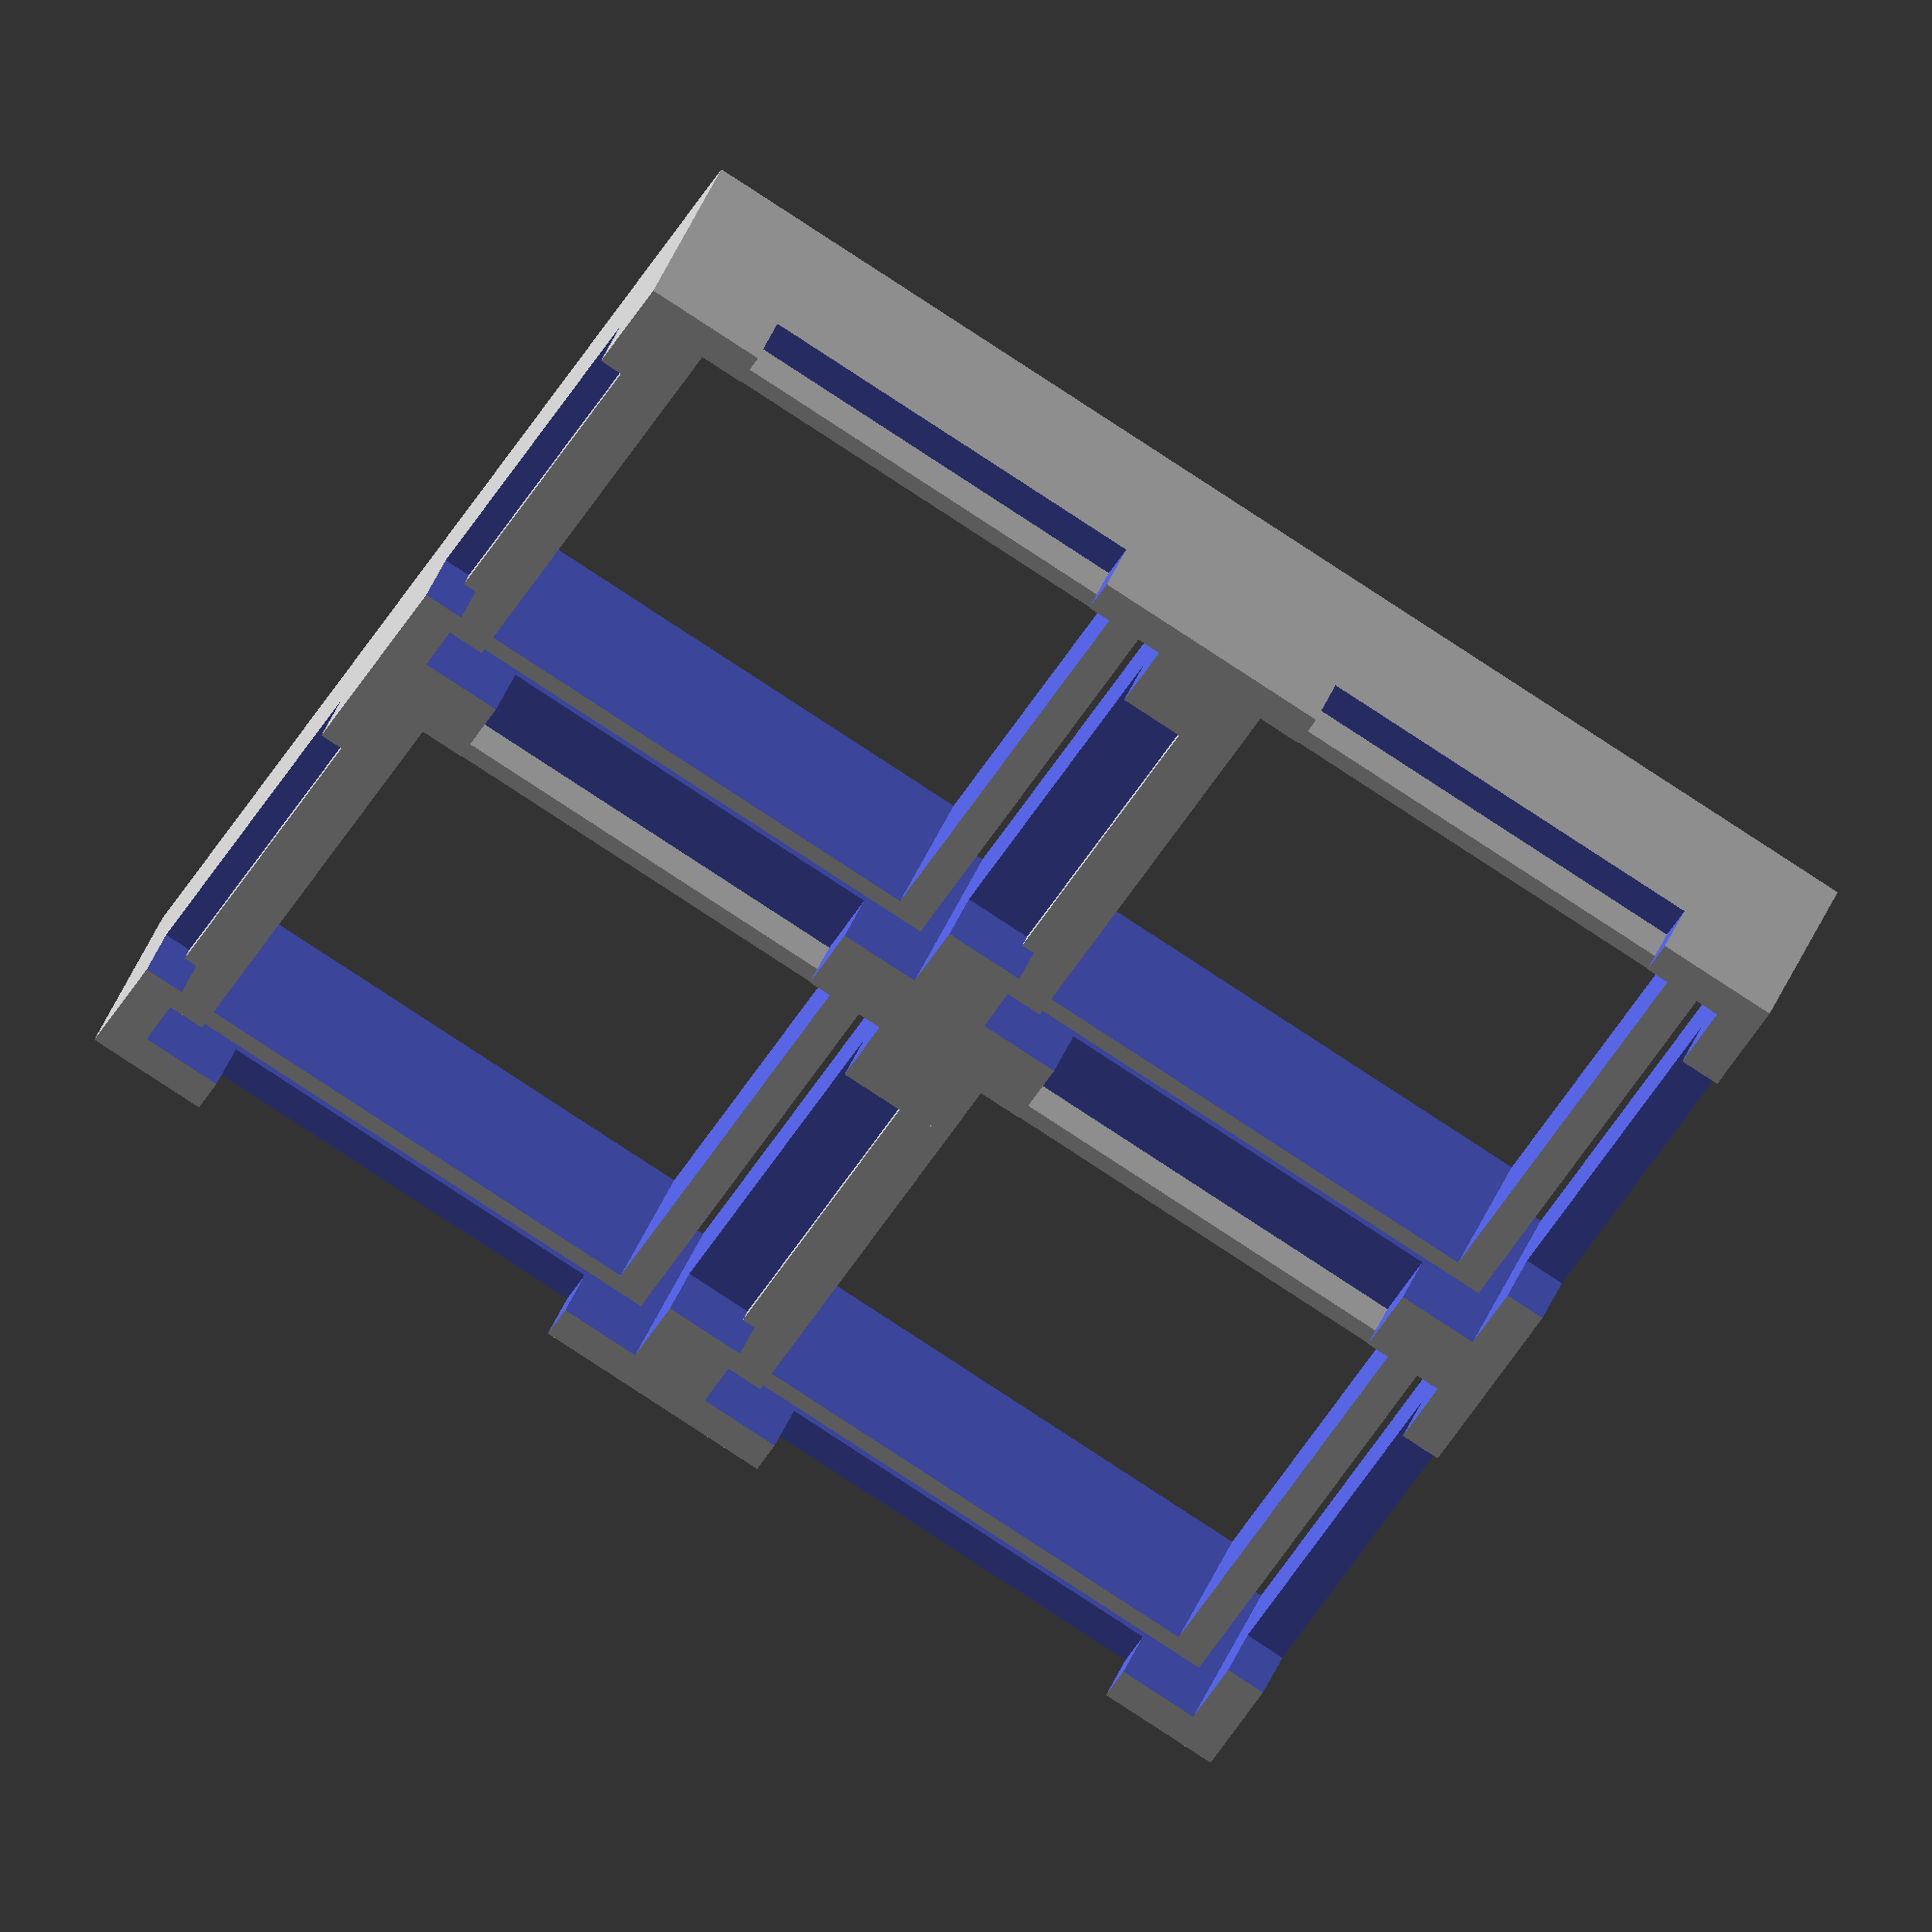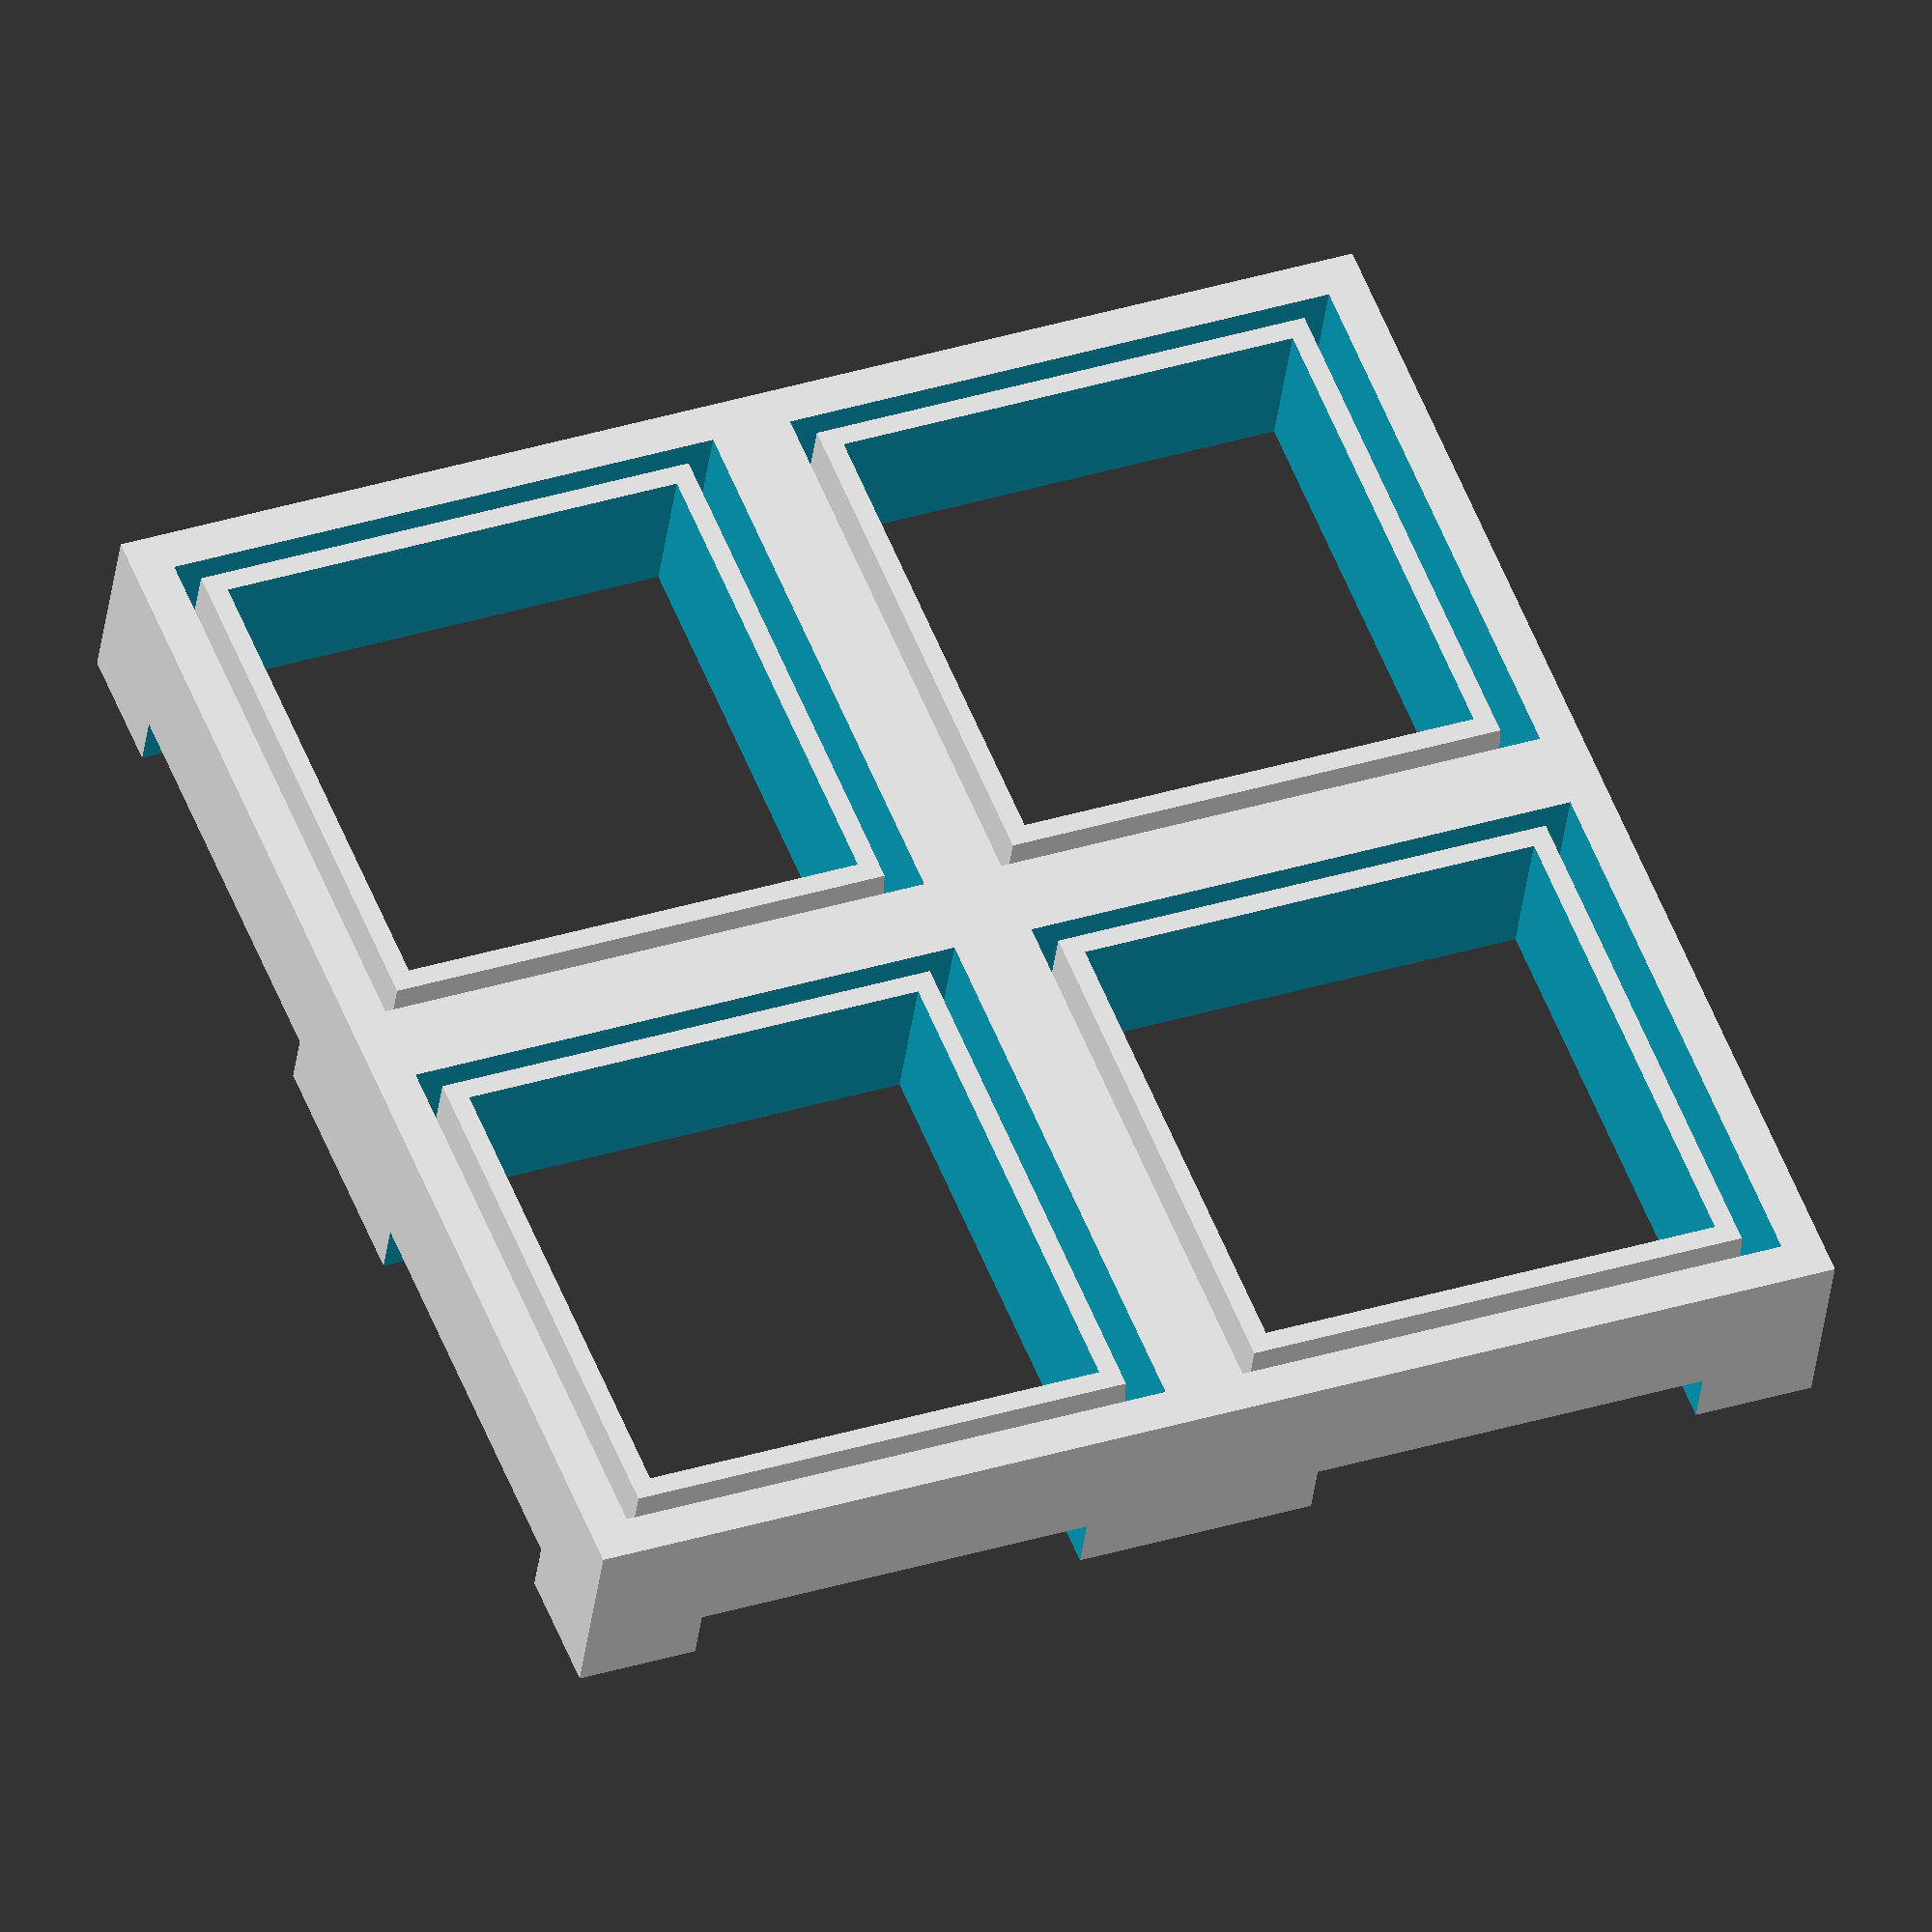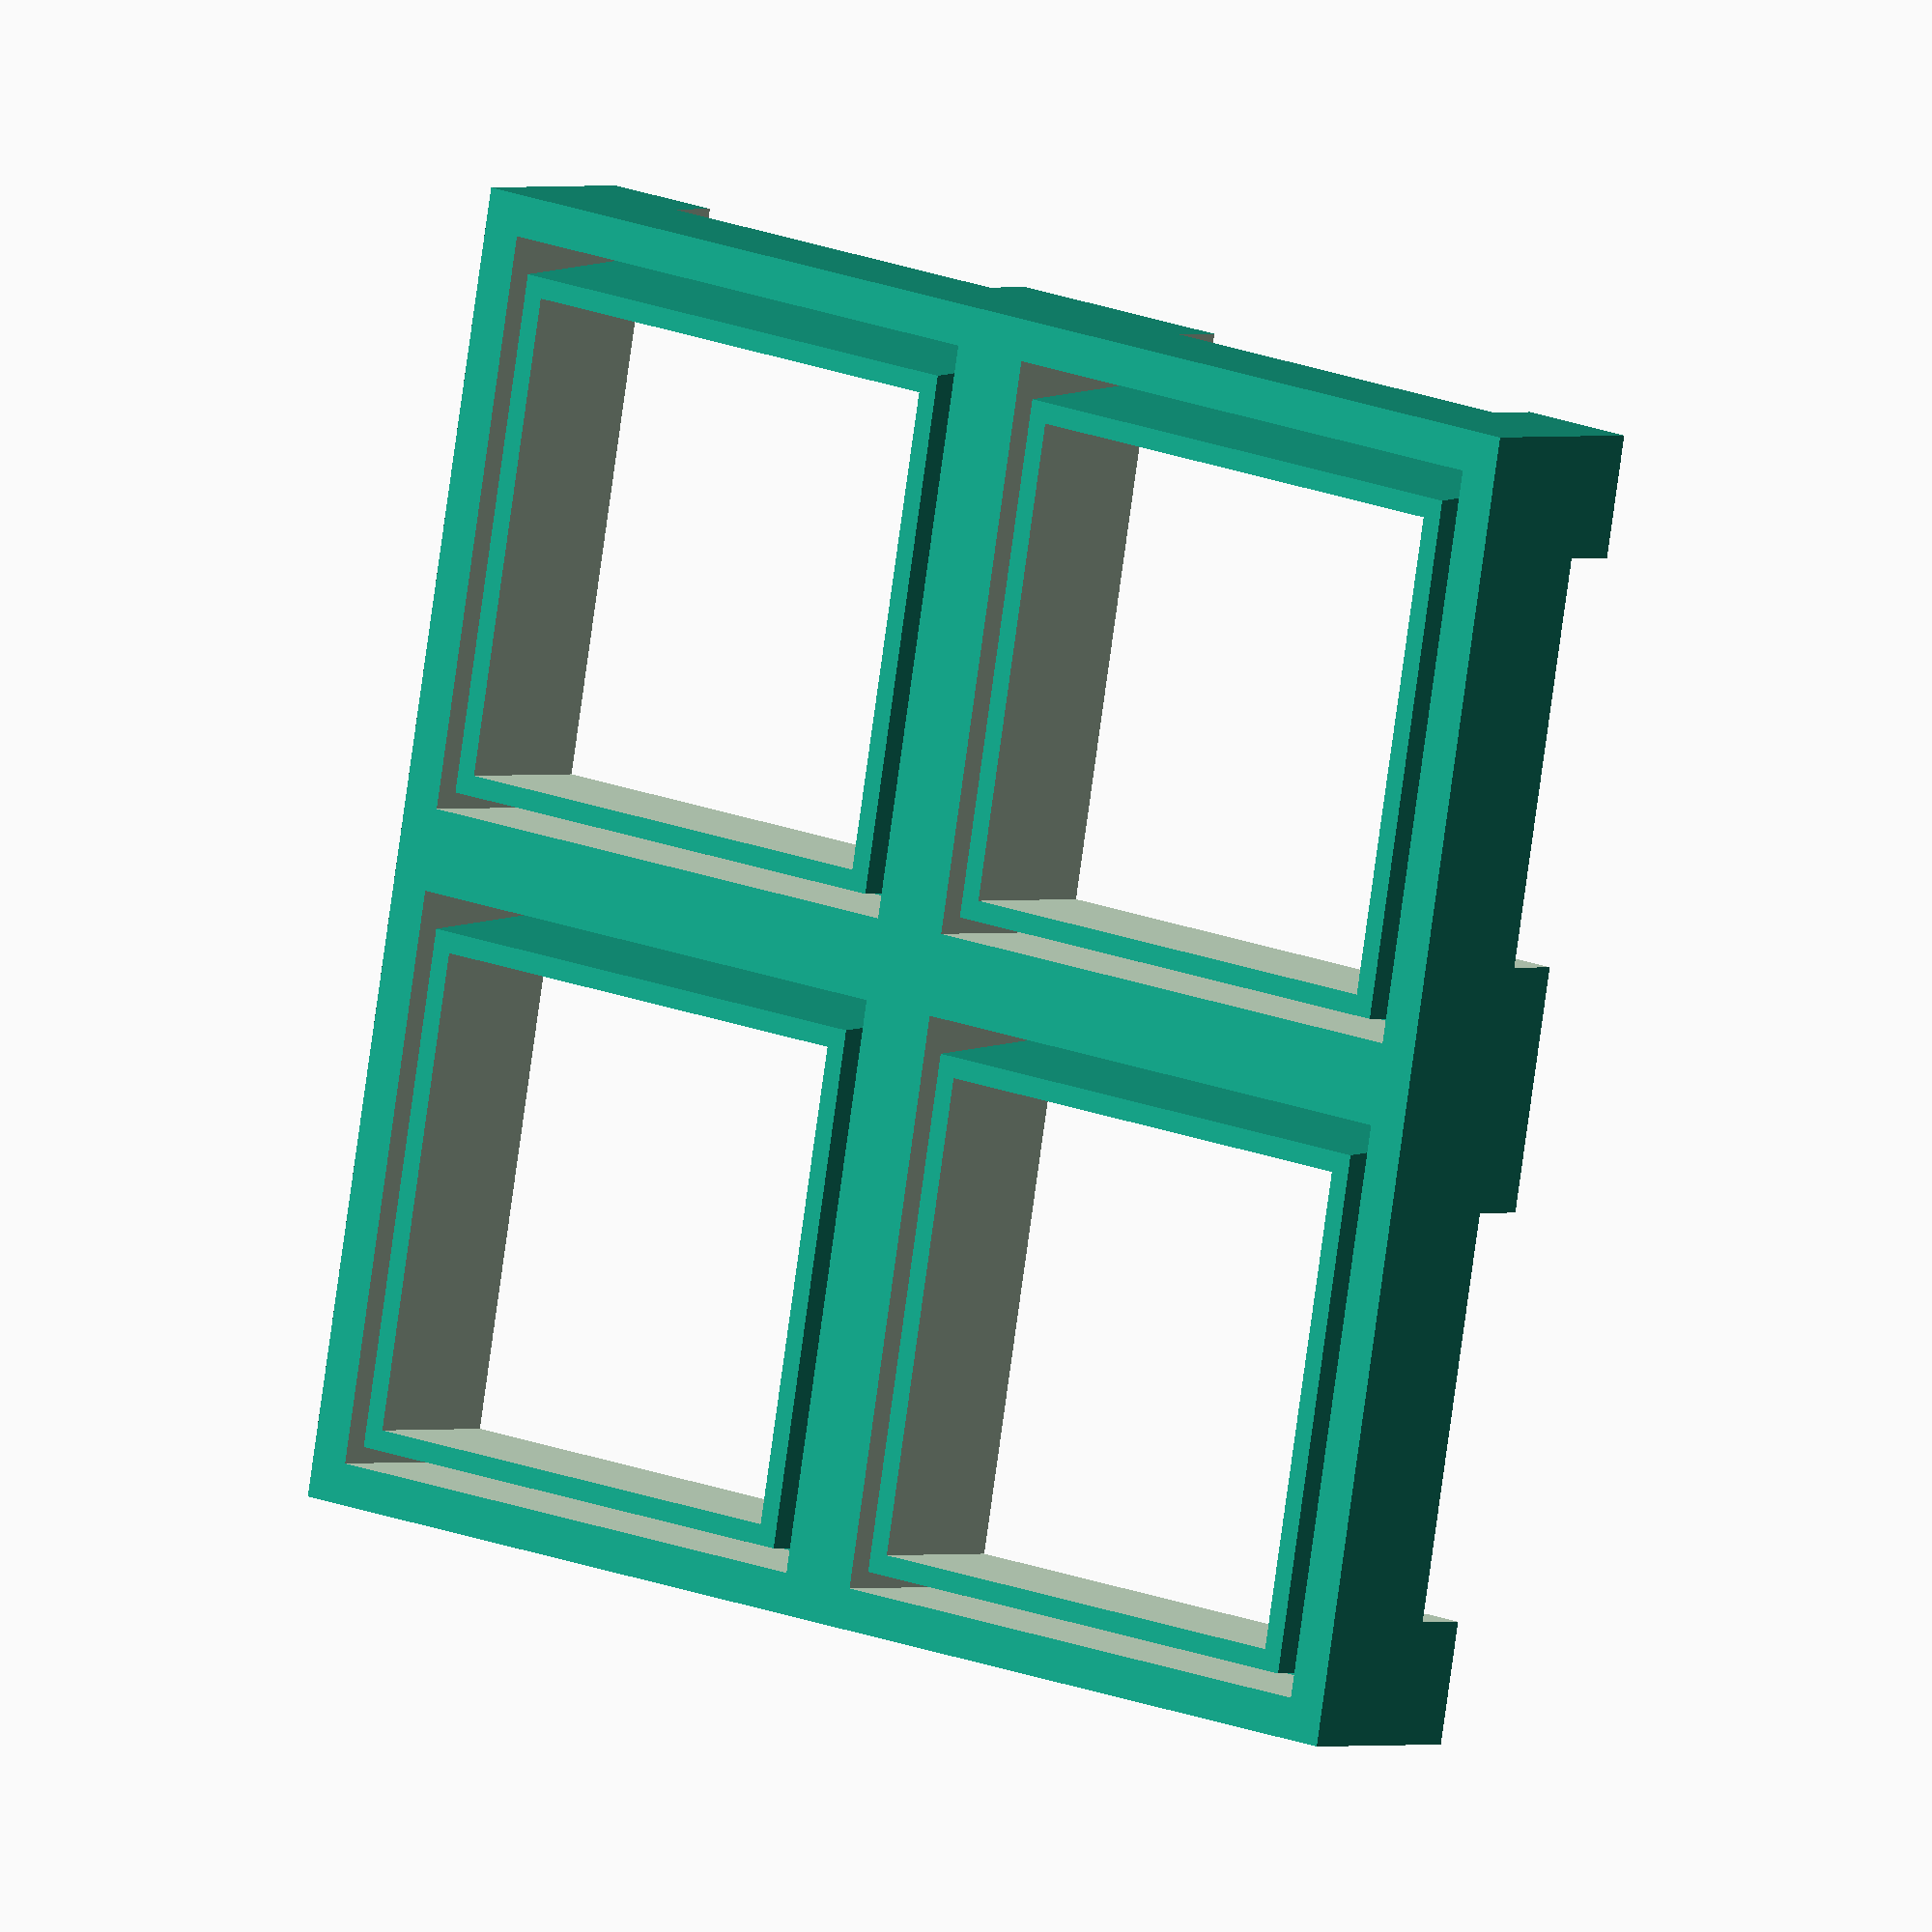
<openscad>
capOuterWidth = 20;
capOuterHeight = 7;
buttonMargin = 2;
holeRadius = 5/2;
holeHeight = 2.5;
wallThickness = 1;
tightMargin = 0.5;
margin = 1;

module capTop() {
  $fn = 30;
  innerWidth = capOuterWidth - wallThickness*2 - tightMargin;
  ceilingHeight = holeHeight;
  //translate([0, 0, capOuterHeight/2])
  union() {
    translate([0, 0, ceilingHeight/2+wallThickness/2])
    cube([capOuterWidth, capOuterWidth-wallThickness/2, wallThickness], center=true);
    translate([0, 0, 0])
    difference() {
      cube([innerWidth, innerWidth-wallThickness/2, ceilingHeight], center=true);
      translate([0, 0, holeHeight-margin/2-ceilingHeight])
      cylinder(h = holeHeight+margin, r = holeRadius, center = true);
    }
  }
}


module inner(innerWidth) {
  union() {
    translate([0, 0, 0])
    cube([innerWidth, innerWidth, capOuterHeight+margin], center=true);

    *translate([0, 0, -capOuterHeight/4])
    cube([capOuterWidth/2 + margin, capOuterWidth+wallThickness*3, capOuterHeight], center=true);
    translate([0, 0, -capOuterHeight+wallThickness*2])
    cube([capOuterWidth*0.75, capOuterWidth+wallThickness*5, capOuterHeight], center=true);
    *translate([0, 0, -capOuterHeight/4])
    cube([capOuterWidth+wallThickness*3, capOuterWidth/2 + margin, capOuterHeight], center=true);
    translate([0, 0, -capOuterHeight+wallThickness*2])
    cube([capOuterWidth+wallThickness*5, capOuterWidth*0.75, capOuterHeight], center=true);
  }
}


module grid() {
  $fn = 30;
  buttonGridSize = capOuterWidth + buttonMargin*2;
  gridWidth = buttonGridSize * 2;
  gridHeight = buttonGridSize * 2;
  innerWidth = capOuterWidth + margin;
  ceilingHeight = holeHeight + wallThickness;
  union() {
	  translate([0, 0, capOuterHeight/2])
	  difference() {
	    translate([0, 0, 0])
	    cube([gridWidth, gridWidth, capOuterHeight], center=true);
	
	    translate([-buttonGridSize/2, buttonGridSize/2, 0])
	    inner(innerWidth);
	    translate([buttonGridSize/2, buttonGridSize/2, 0])
	    inner(innerWidth);
	    translate([-buttonGridSize/2, -buttonGridSize/2, 0])
	    inner(innerWidth);
	    translate([buttonGridSize/2, -buttonGridSize/2, 0])
	    inner(innerWidth);
	 }

    translate([-buttonGridSize/2, buttonGridSize/2, 0])
    capBottom();

    translate([buttonGridSize/2, buttonGridSize/2, 0])
    capBottom();

    translate([-buttonGridSize/2, -buttonGridSize/2, 0])
    capBottom();

    translate([buttonGridSize/2, -buttonGridSize/2, 0])
    capBottom();
 }
}

module capBottom() {
  $fn = 30;
  size = capOuterWidth-tightMargin;
  innerWidth = capOuterWidth - wallThickness*2;
  height = capOuterHeight - wallThickness - tightMargin;
  translate([0, 0, capOuterHeight-height/2])
  difference() {
    union() {
      *translate([0, 0, 0])
      cube([capOuterWidth-tightMargin, capOuterWidth-tightMargin, height], center=true);

      translate([0, -size/2, -height/2])
      rotate(a = [90, 0, 90])
      linear_extrude(height = size, center = true)
      polygon([[0,0],[size,0],[size,height], [wallThickness/2, height]], convexity = N);

      translate([0, capOuterWidth/2, -height/2+wallThickness/4])
      cube([capOuterWidth, wallThickness*2, wallThickness/2], center=true);
    }
    translate([0, wallThickness/4, 0])
    cube([innerWidth, innerWidth-wallThickness/2, height+margin], center=true);
  }
}

intersection() {
//translate([-3, -3, 0])
//cube([capOuterWidth*1.5, capOuterWidth*1.5, capOuterHeight*2]);

translate([0, 0, 0])
grid();
}

*translate([0, 0, 20])
capTop();


</openscad>
<views>
elev=138.2 azim=243.4 roll=339.5 proj=o view=wireframe
elev=217.9 azim=68.6 roll=187.0 proj=o view=solid
elev=359.2 azim=190.3 roll=39.7 proj=o view=wireframe
</views>
